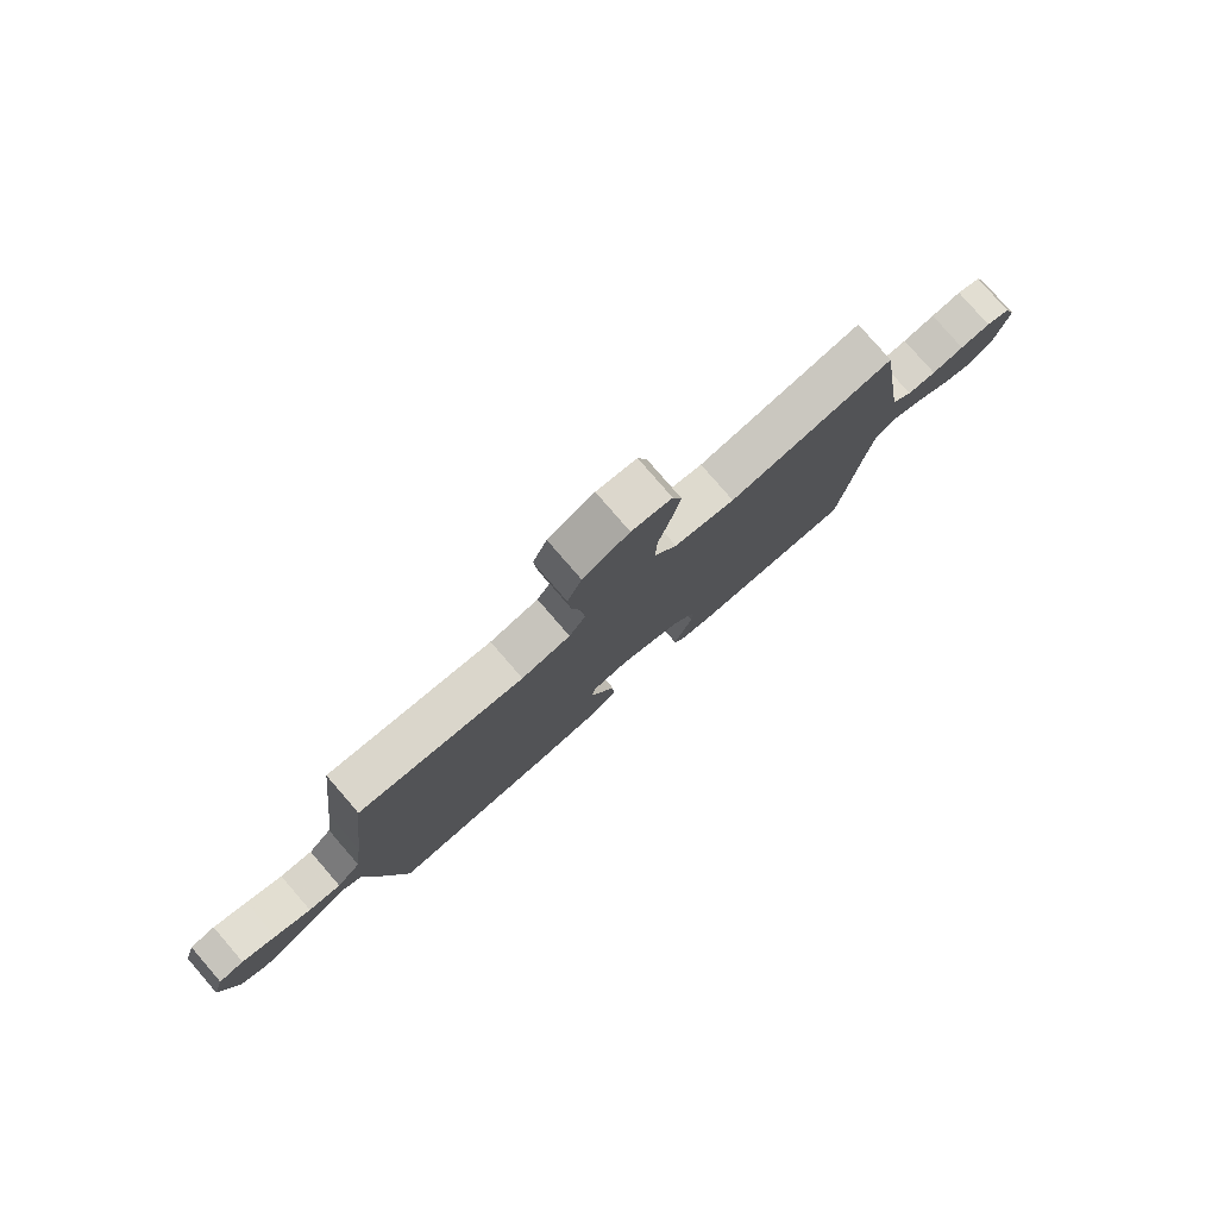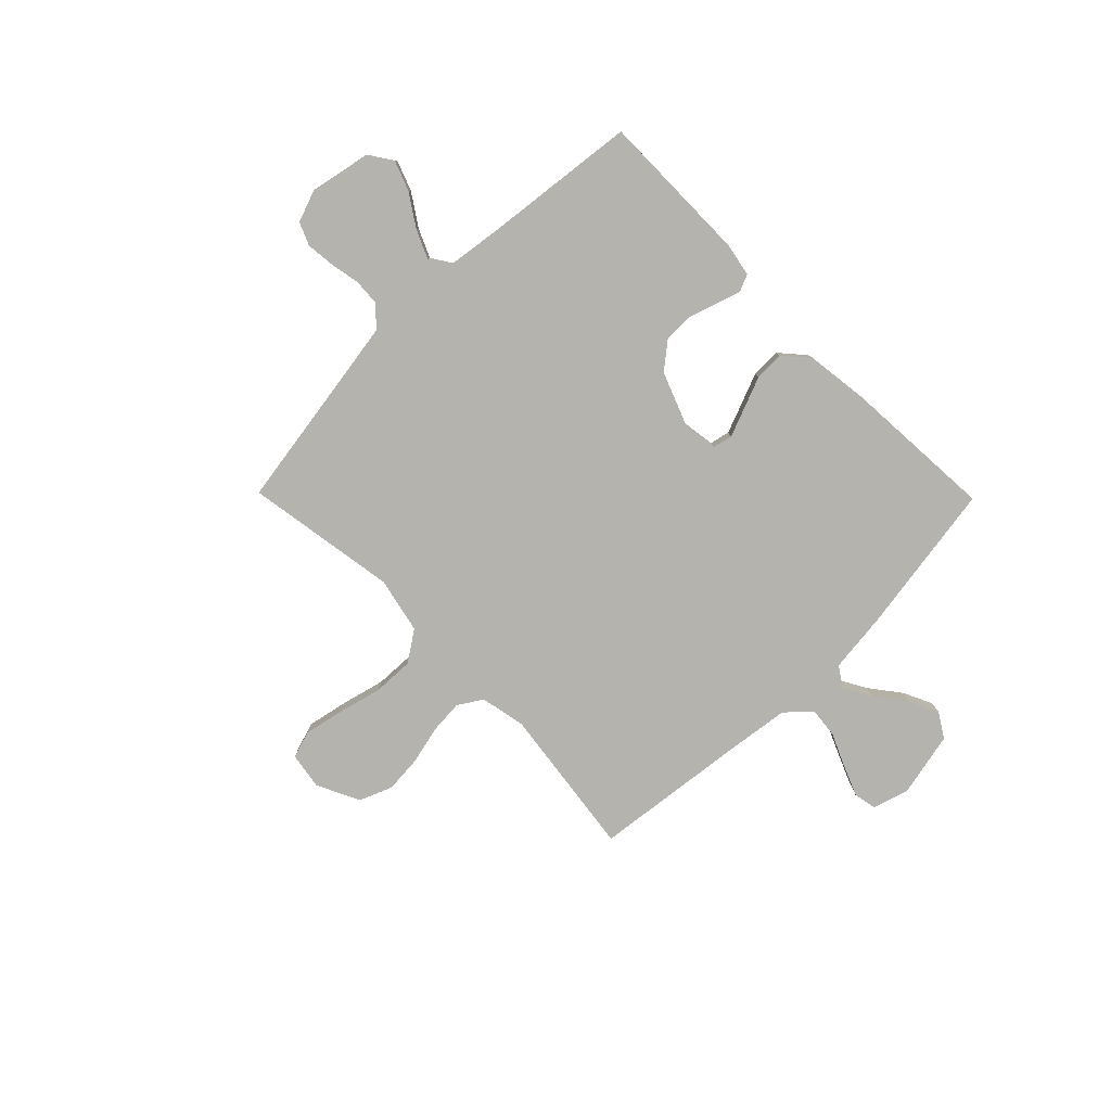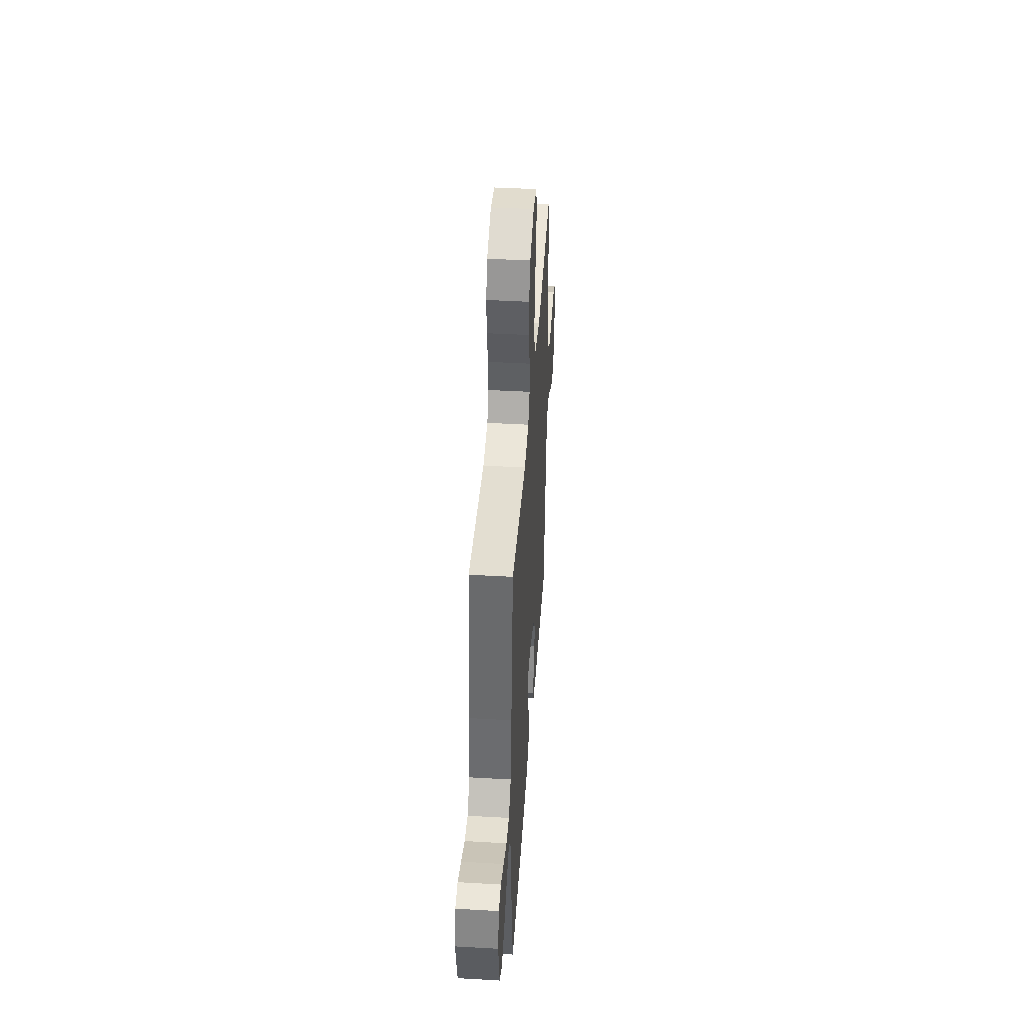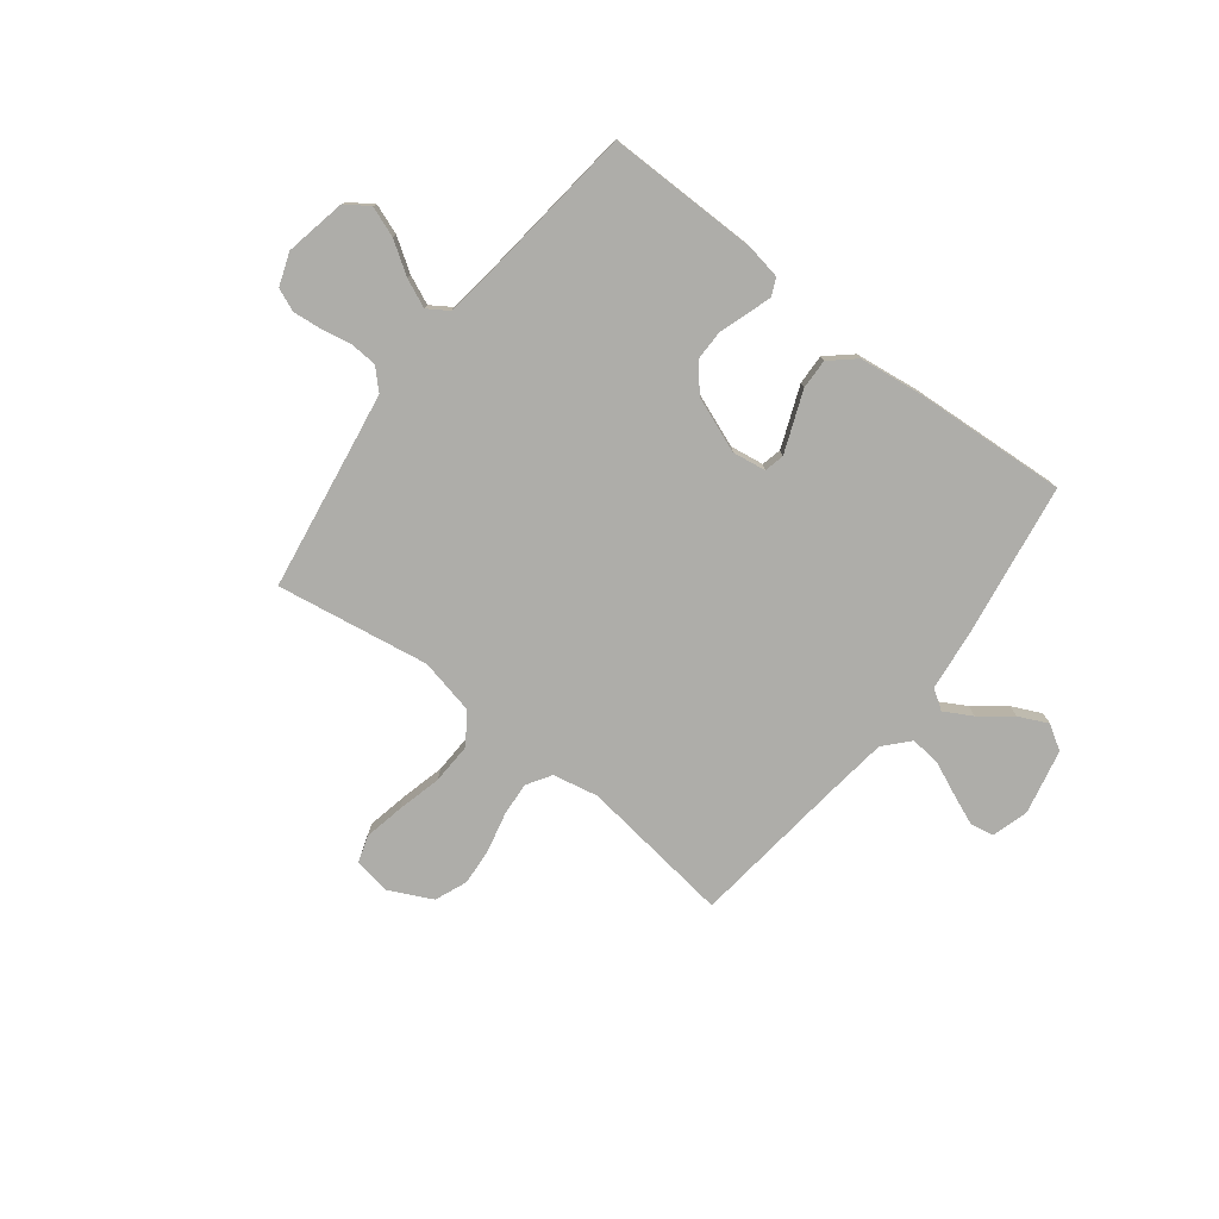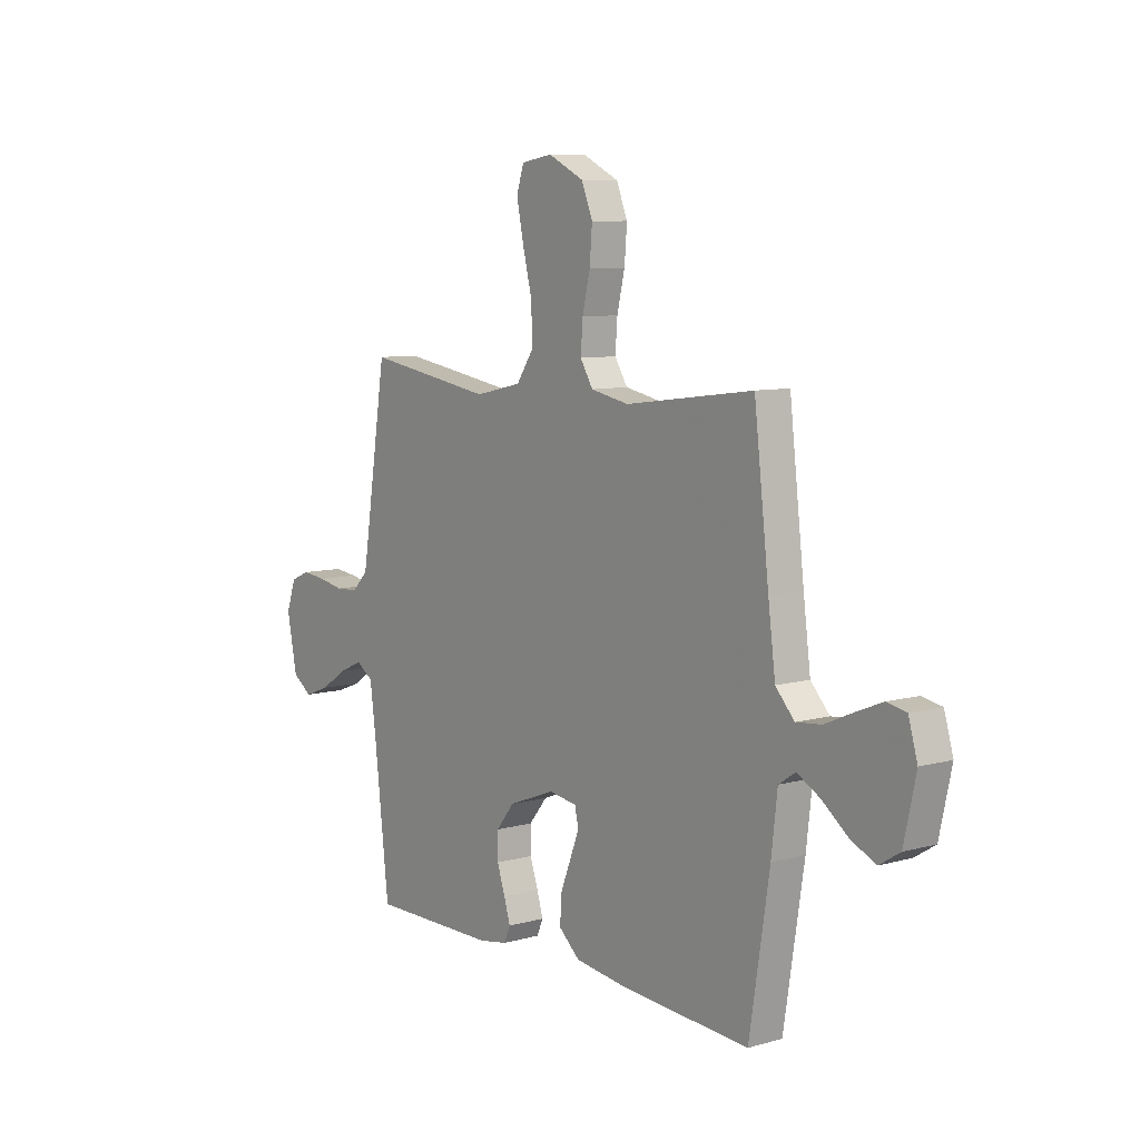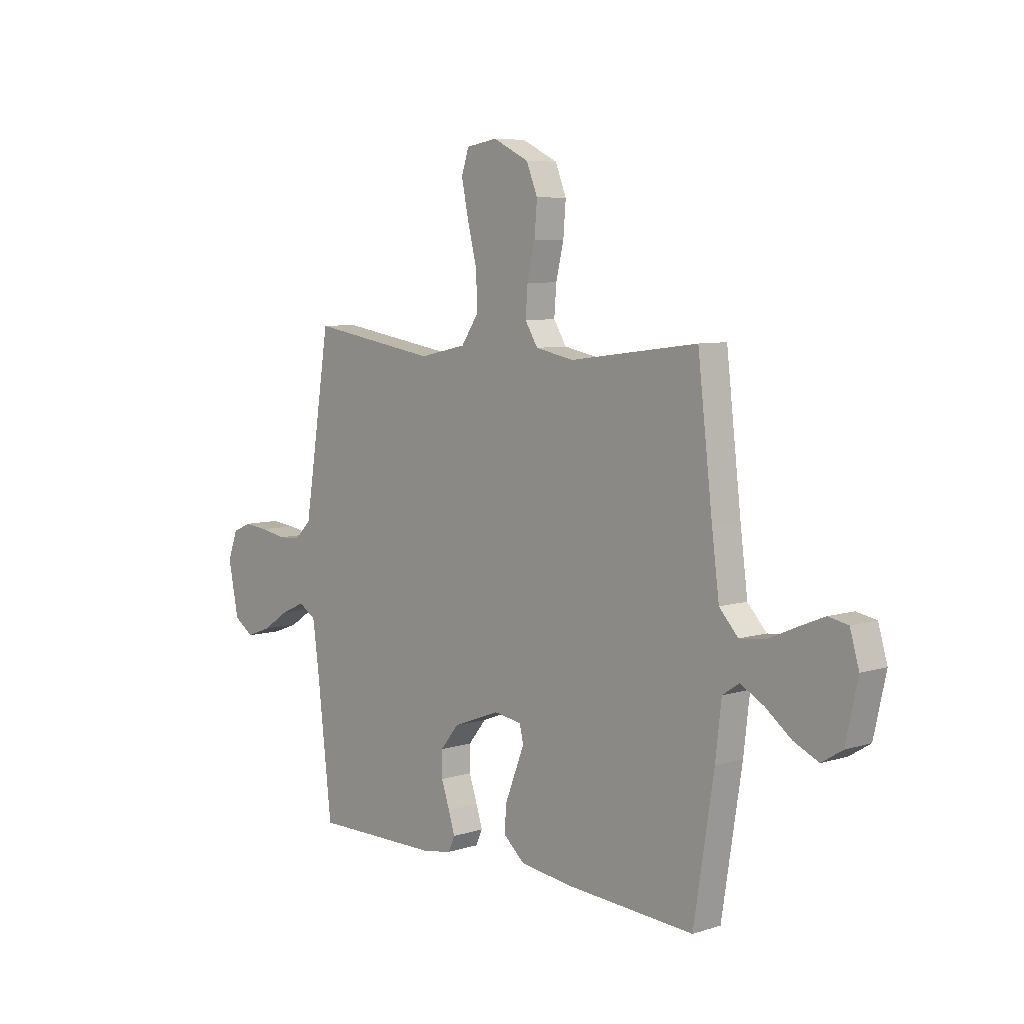
<metadata>
{"format":"obj","ext":"obj","renderer":"f3d","projection":"perspective","resolution":1024,"background":"white","views":[{"elev":79.6,"azim":-40.9,"up":"+Z"},{"elev":-80.0,"azim":134.5,"up":"+Y"},{"elev":43.3,"azim":-86.1,"up":"+Z"},{"elev":-77.1,"azim":142.3,"up":"+Y"},{"elev":8.3,"azim":-127.2,"up":"+Z"},{"elev":6.9,"azim":-132.3,"up":"+Z"}]}
</metadata>
<code>
v 0.5 0.07 -0.5
v 0.2 0.07 -0.498
v 0.133 0.07 -0.486
v 0.118 0.07 -0.452
v 0.133 0.07 -0.404
v 0.152 0.07 -0.348
v 0.152 0.07 -0.29
v 0.109 0.07 -0.237
v 0 0.07 -0.195
v -0.066 0.07 -0.205
v -0.075 0.07 -0.244
v -0.053 0.07 -0.3
v -0.028 0.07 -0.363
v -0.026 0.07 -0.422
v -0.075 0.07 -0.465
v -0.2 0.07 -0.481
v -0.5 0.07 -0.5
v -0.547 0.07 -0.2
v -0.561 0.07 -0.079
v -0.6 0.07 -0.053
v -0.654 0.07 -0.083
v -0.715 0.07 -0.13
v -0.773 0.07 -0.157
v -0.821 0.07 -0.127
v -0.849 0.07 0
v -0.828 0.07 0.072
v -0.782 0.07 0.081
v -0.721 0.07 0.056
v -0.655 0.07 0.027
v -0.596 0.07 0.021
v -0.552 0.07 0.069
v -0.535 0.07 0.2
v -0.5 0.07 0.5
v -0.2 0.07 0.461
v -0.111 0.07 0.479
v -0.081 0.07 0.527
v -0.086 0.07 0.593
v -0.104 0.07 0.669
v -0.11 0.07 0.743
v -0.084 0.07 0.807
v 0 0.07 0.848
v 0.073 0.07 0.836
v 0.09 0.07 0.783
v 0.074 0.07 0.705
v 0.052 0.07 0.617
v 0.049 0.07 0.536
v 0.09 0.07 0.476
v 0.2 0.07 0.452
v 0.5 0.07 0.5
v 0.547 0.07 0.2
v 0.562 0.07 0.107
v 0.6 0.07 0.069
v 0.653 0.07 0.066
v 0.712 0.07 0.077
v 0.768 0.07 0.083
v 0.813 0.07 0.064
v 0.836 0.07 0
v 0.812 0.07 -0.12
v 0.766 0.07 -0.151
v 0.707 0.07 -0.129
v 0.645 0.07 -0.088
v 0.589 0.07 -0.063
v 0.549 0.07 -0.089
v 0.534 0.07 -0.2
v 0.5 0 -0.5
v 0.2 0 -0.498
v 0.133 0 -0.486
v 0.118 0 -0.452
v 0.133 0 -0.404
v 0.152 0 -0.348
v 0.152 0 -0.29
v 0.109 0 -0.237
v 0 0 -0.195
v -0.066 0 -0.205
v -0.075 0 -0.244
v -0.053 0 -0.3
v -0.028 0 -0.363
v -0.026 0 -0.422
v -0.075 0 -0.465
v -0.2 0 -0.481
v -0.5 0 -0.5
v -0.547 0 -0.2
v -0.561 0 -0.079
v -0.6 0 -0.053
v -0.654 0 -0.083
v -0.715 0 -0.13
v -0.773 0 -0.157
v -0.821 0 -0.127
v -0.849 0 0
v -0.828 0 0.072
v -0.782 0 0.081
v -0.721 0 0.056
v -0.655 0 0.027
v -0.596 0 0.021
v -0.552 0 0.069
v -0.535 0 0.2
v -0.5 0 0.5
v -0.2 0 0.461
v -0.111 0 0.479
v -0.081 0 0.527
v -0.086 0 0.593
v -0.104 0 0.669
v -0.11 0 0.743
v -0.084 0 0.807
v 0 0 0.848
v 0.073 0 0.836
v 0.09 0 0.783
v 0.074 0 0.705
v 0.052 0 0.617
v 0.049 0 0.536
v 0.09 0 0.476
v 0.2 0 0.452
v 0.5 0 0.5
v 0.547 0 0.2
v 0.562 0 0.107
v 0.6 0 0.069
v 0.653 0 0.066
v 0.712 0 0.077
v 0.768 0 0.083
v 0.813 0 0.064
v 0.836 0 0
v 0.812 0 -0.12
v 0.766 0 -0.151
v 0.707 0 -0.129
v 0.645 0 -0.088
v 0.589 0 -0.063
v 0.549 0 -0.089
v 0.534 0 -0.2
f 59 60 61
f 58 59 61
f 57 58 61
f 56 57 61
f 55 56 61
f 54 55 61
f 53 54 61
f 52 53 61 62
f 51 52 62 63
f 48 49 50
f 51 63 64
f 50 51 64
f 48 50 64
f 47 48 64
f 43 44 45
f 42 43 45
f 41 42 45
f 40 41 45
f 39 40 45
f 38 39 45
f 37 38 45
f 36 37 45 46
f 47 64 1
f 46 47 1
f 36 46 1
f 35 36 1
f 27 28 29
f 26 27 29
f 25 26 29
f 24 25 29
f 23 24 29
f 22 23 29
f 21 22 29
f 20 21 29 30
f 19 20 30 31
f 19 31 32
f 18 19 32
f 17 18 32
f 16 17 32
f 15 16 32
f 14 15 32
f 13 14 32
f 12 13 32
f 4 5 6
f 3 4 6
f 2 3 6
f 1 2 6
f 1 6 7
f 1 7 8
f 35 1 8
f 34 35 8
f 11 12 32 33
f 10 11 33 34
f 34 8 9
f 9 10 34
f 125 124 123
f 125 123 122
f 125 122 121
f 125 121 120
f 125 120 119
f 125 119 118
f 125 118 117
f 126 125 117 116
f 127 126 116 115
f 114 113 112
f 128 127 115
f 128 115 114
f 128 114 112
f 128 112 111
f 109 108 107
f 109 107 106
f 109 106 105
f 109 105 104
f 109 104 103
f 109 103 102
f 109 102 101
f 110 109 101 100
f 65 128 111
f 65 111 110
f 65 110 100
f 65 100 99
f 93 92 91
f 93 91 90
f 93 90 89
f 93 89 88
f 93 88 87
f 93 87 86
f 93 86 85
f 94 93 85 84
f 95 94 84 83
f 96 95 83
f 96 83 82
f 96 82 81
f 96 81 80
f 96 80 79
f 96 79 78
f 96 78 77
f 96 77 76
f 70 69 68
f 70 68 67
f 70 67 66
f 70 66 65
f 71 70 65
f 72 71 65
f 72 65 99
f 72 99 98
f 97 96 76 75
f 98 97 75 74
f 73 72 98
f 98 74 73
f 1 65 66 2
f 2 66 67 3
f 3 67 68 4
f 4 68 69 5
f 5 69 70 6
f 6 70 71 7
f 7 71 72 8
f 8 72 73 9
f 9 73 74 10
f 10 74 75 11
f 11 75 76 12
f 12 76 77 13
f 13 77 78 14
f 14 78 79 15
f 15 79 80 16
f 16 80 81 17
f 17 81 82 18
f 18 82 83 19
f 19 83 84 20
f 20 84 85 21
f 21 85 86 22
f 22 86 87 23
f 23 87 88 24
f 24 88 89 25
f 25 89 90 26
f 26 90 91 27
f 27 91 92 28
f 28 92 93 29
f 29 93 94 30
f 30 94 95 31
f 31 95 96 32
f 32 96 97 33
f 33 97 98 34
f 34 98 99 35
f 35 99 100 36
f 36 100 101 37
f 37 101 102 38
f 38 102 103 39
f 39 103 104 40
f 40 104 105 41
f 41 105 106 42
f 42 106 107 43
f 43 107 108 44
f 44 108 109 45
f 45 109 110 46
f 46 110 111 47
f 47 111 112 48
f 48 112 113 49
f 49 113 114 50
f 50 114 115 51
f 51 115 116 52
f 52 116 117 53
f 53 117 118 54
f 54 118 119 55
f 55 119 120 56
f 56 120 121 57
f 57 121 122 58
f 58 122 123 59
f 59 123 124 60
f 60 124 125 61
f 61 125 126 62
f 62 126 127 63
f 63 127 128 64
f 64 128 65 1

</code>
